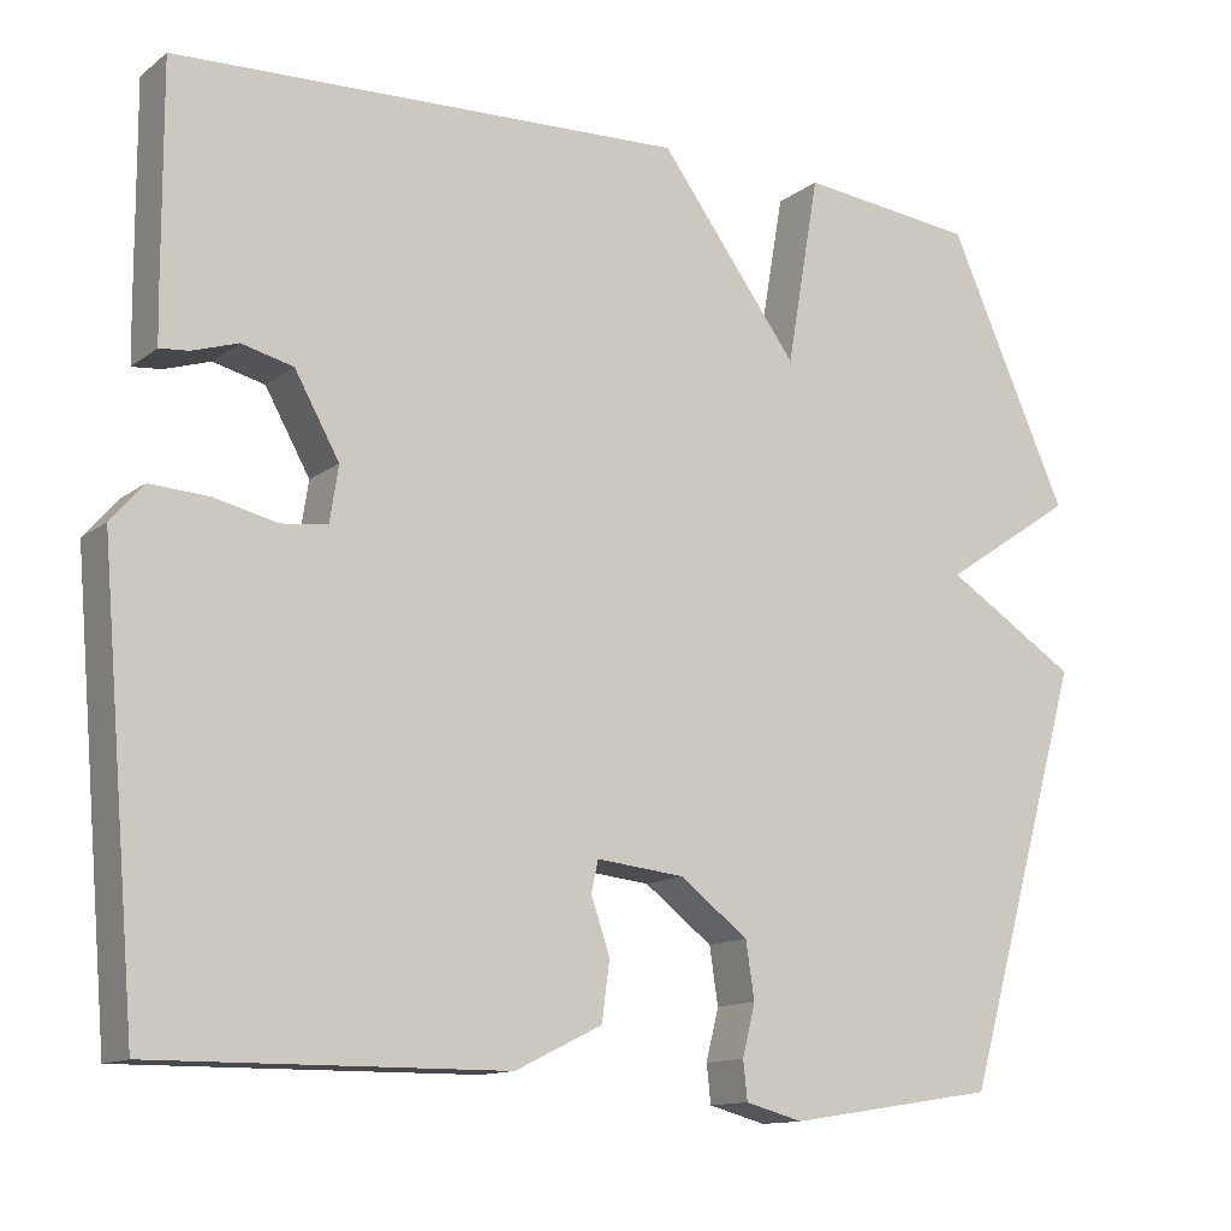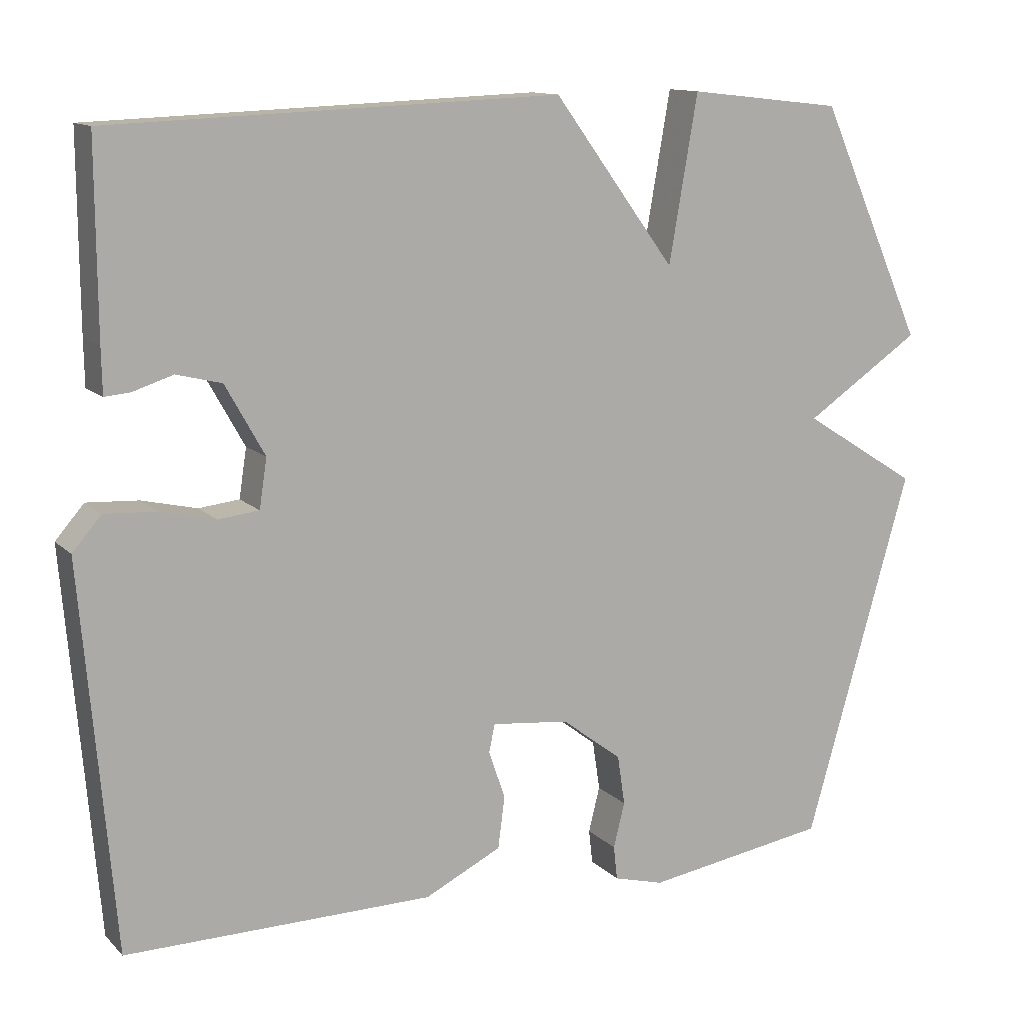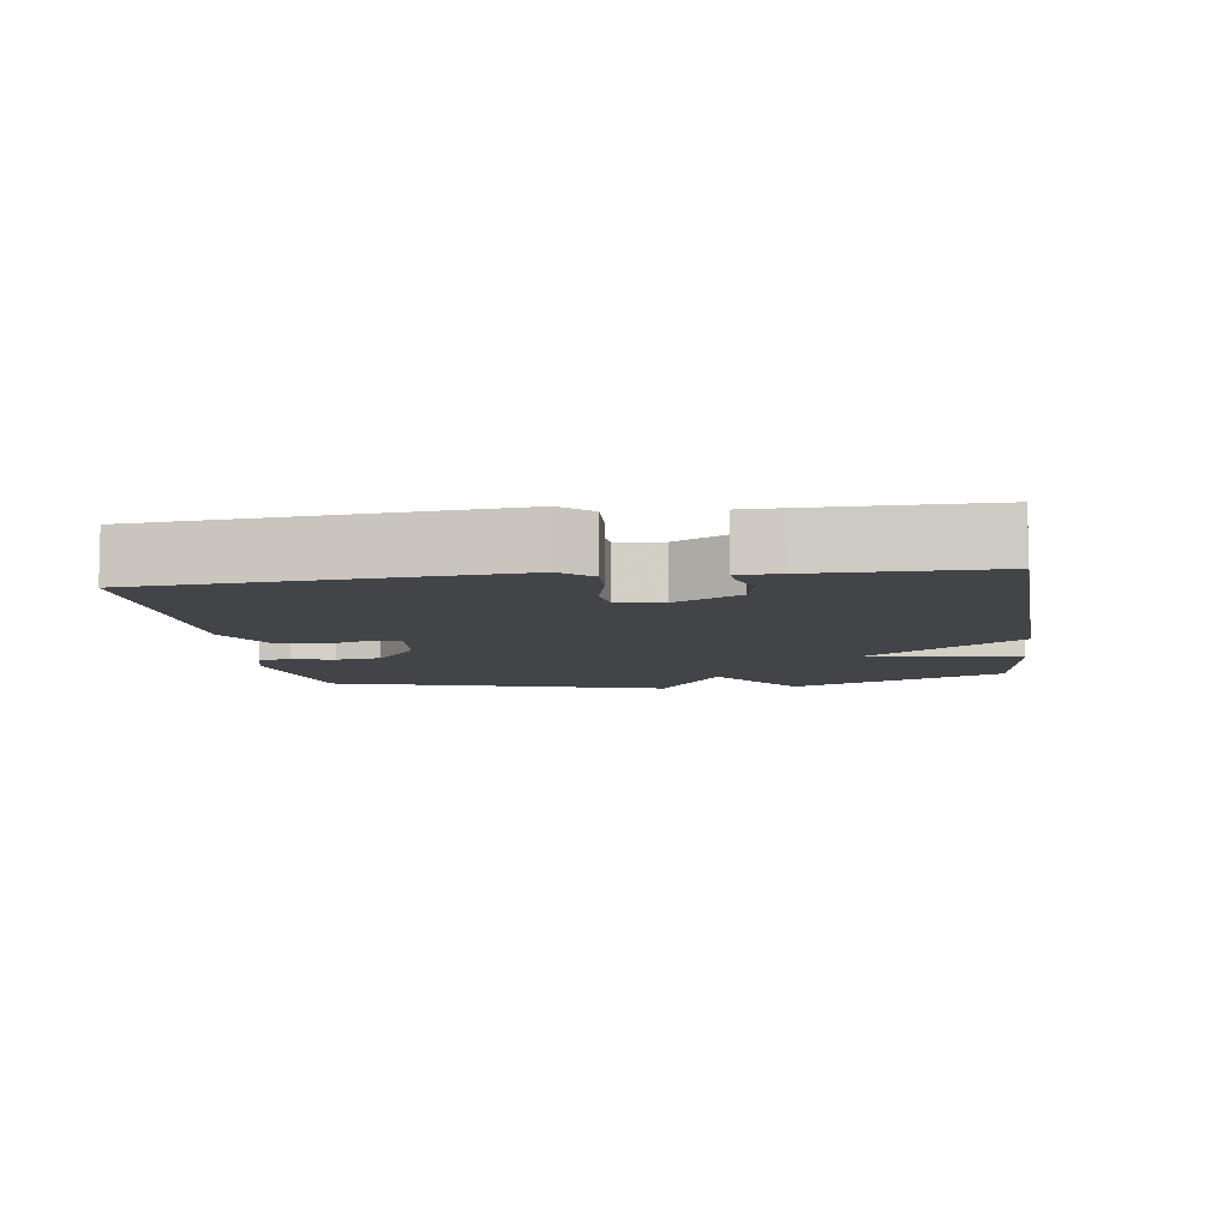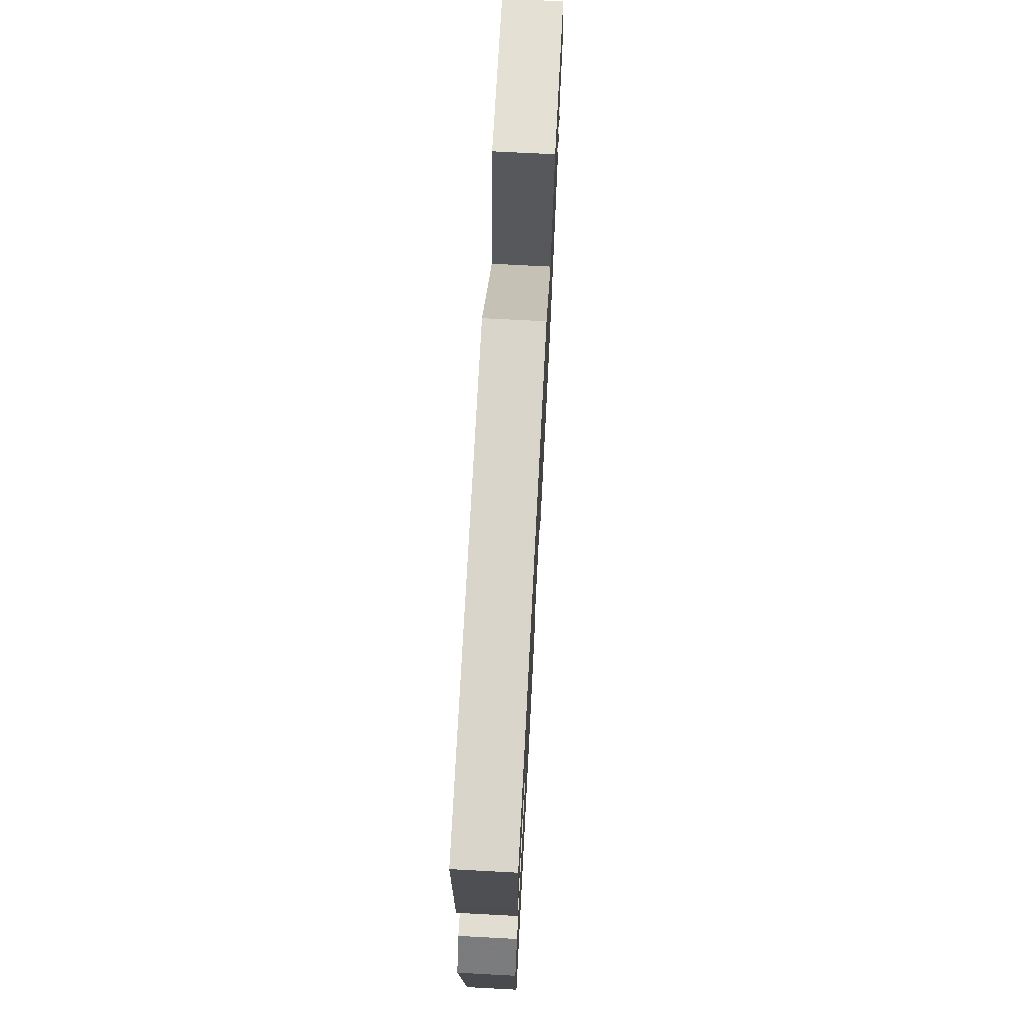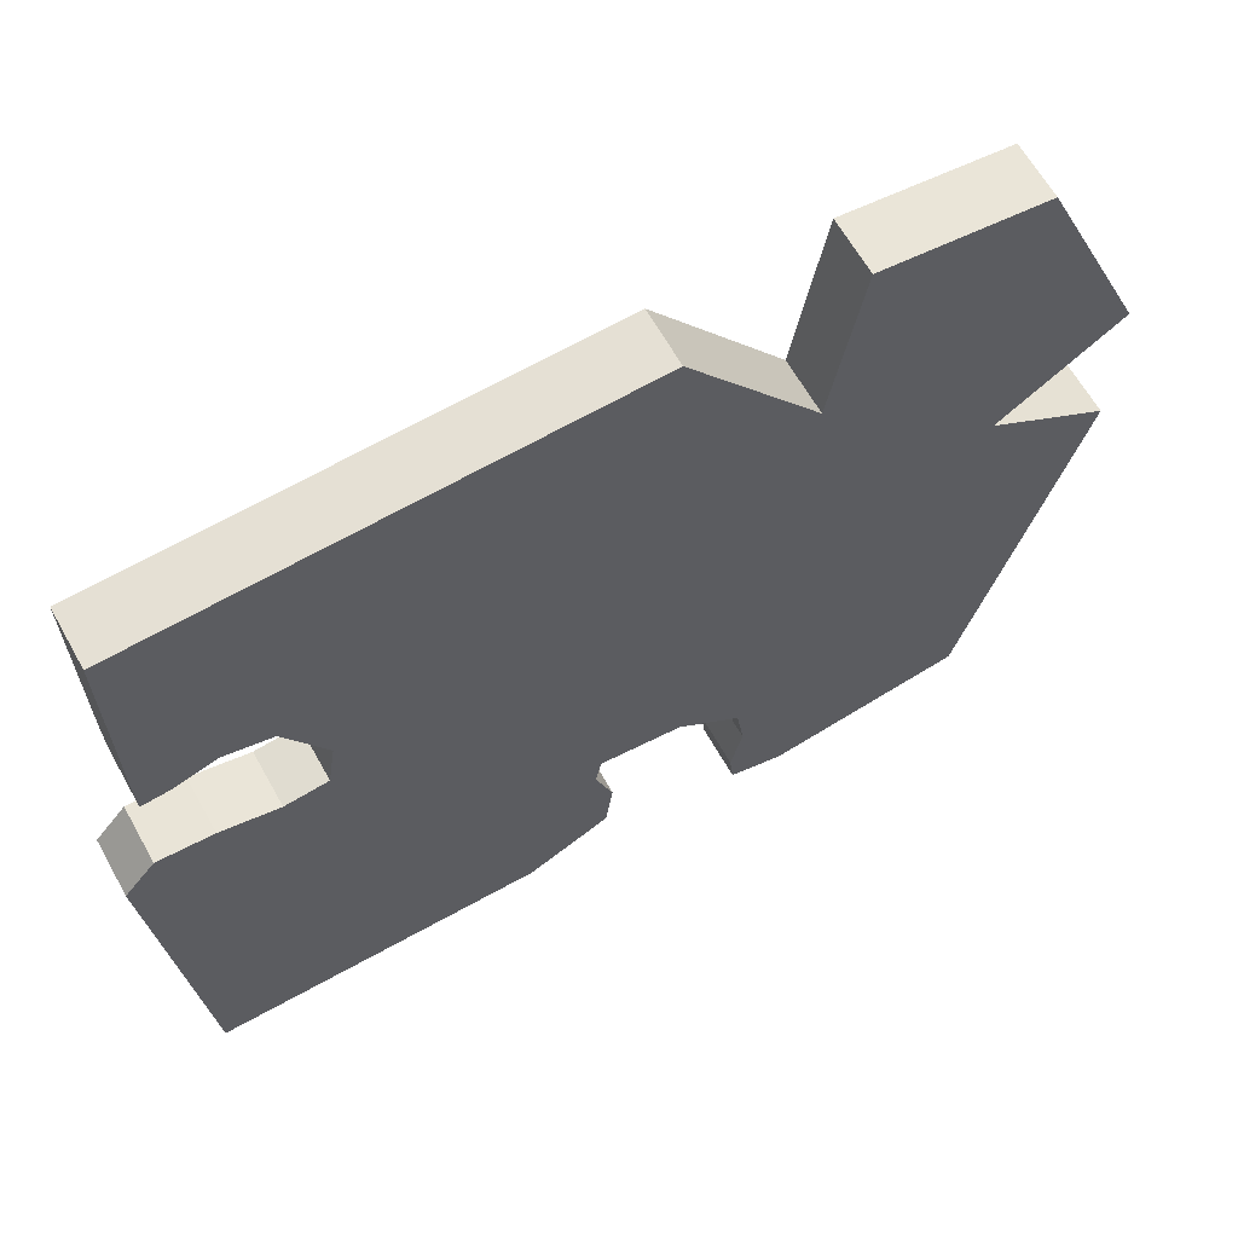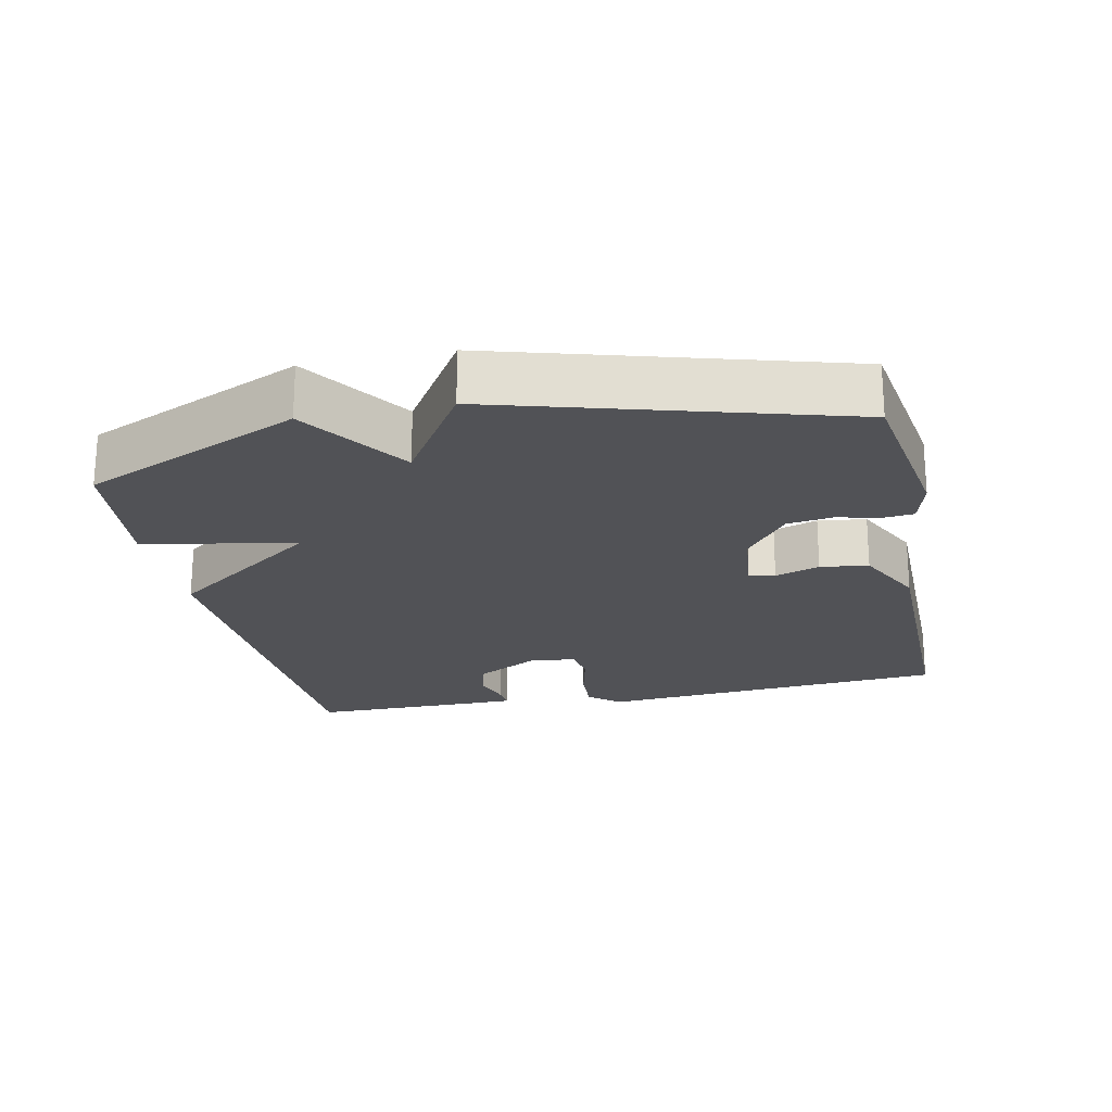
<metadata>
{"format":"obj","ext":"obj","renderer":"f3d","projection":"perspective","resolution":1024,"background":"white","views":[{"elev":-12.7,"azim":-31.4,"up":"+Z"},{"elev":12.5,"azim":-26.6,"up":"+Z"},{"elev":-7.7,"azim":-82.2,"up":"+Y"},{"elev":72.0,"azim":-87.0,"up":"+Z"},{"elev":63.8,"azim":-29.3,"up":"+Z"},{"elev":-21.3,"azim":101.8,"up":"+Y"}]}
</metadata>
<code>
v 0.5 0.07 -0.5
v 0.256 0.07 -0.538
v 0.189 0.07 -0.52
v 0.184 0.07 -0.475
v 0.199 0.07 -0.415
v 0.189 0.07 -0.349
v 0.109 0.07 -0.288
v 0.006 0.07 -0.277
v -0.002 0.07 -0.314
v 0.02 0.07 -0.378
v 0.011 0.07 -0.447
v -0.091 0.07 -0.497
v -0.5 0.07 -0.5
v -0.543 0.07 0.008
v -0.505 0.07 0.052
v -0.436 0.07 0.048
v -0.363 0.07 0.031
v -0.309 0.07 0.037
v -0.299 0.07 0.102
v -0.351 0.07 0.195
v -0.411 0.07 0.21
v -0.464 0.07 0.193
v -0.498 0.07 0.19
v -0.499 0.07 0.25
v -0.5 0.07 0.5
v 0.095 0.07 0.523
v 0.257 0.07 0.303
v 0.295 0.07 0.523
v 0.5 0.07 0.5
v 0.64 0.07 0.188
v 0.486 0.07 0.085
v 0.64 0.07 -0.012
v 0.5 0 -0.5
v 0.256 0 -0.538
v 0.189 0 -0.52
v 0.184 0 -0.475
v 0.199 0 -0.415
v 0.189 0 -0.349
v 0.109 0 -0.288
v 0.006 0 -0.277
v -0.002 0 -0.314
v 0.02 0 -0.378
v 0.011 0 -0.447
v -0.091 0 -0.497
v -0.5 0 -0.5
v -0.543 0 0.008
v -0.505 0 0.052
v -0.436 0 0.048
v -0.363 0 0.031
v -0.309 0 0.037
v -0.299 0 0.102
v -0.351 0 0.195
v -0.411 0 0.21
v -0.464 0 0.193
v -0.498 0 0.19
v -0.499 0 0.25
v -0.5 0 0.5
v 0.095 0 0.523
v 0.257 0 0.303
v 0.295 0 0.523
v 0.5 0 0.5
v 0.64 0 0.188
v 0.486 0 0.085
v 0.64 0 -0.012
f 3 4 5
f 2 3 5
f 1 2 5
f 32 1 5
f 31 32 5
f 29 30 31
f 28 29 31
f 27 28 31
f 27 31 5 6
f 26 27 6 7
f 24 25 26
f 23 24 26
f 22 23 26
f 21 22 26
f 20 21 26
f 26 7 8
f 20 26 8
f 19 20 8
f 18 19 8 9
f 12 13 14
f 11 12 14
f 10 11 14
f 9 10 14
f 18 9 14
f 17 18 14
f 14 15 16 17
f 37 36 35
f 37 35 34
f 37 34 33
f 37 33 64
f 37 64 63
f 63 62 61
f 63 61 60
f 63 60 59
f 38 37 63 59
f 39 38 59 58
f 58 57 56
f 58 56 55
f 58 55 54
f 58 54 53
f 58 53 52
f 40 39 58
f 40 58 52
f 40 52 51
f 41 40 51 50
f 46 45 44
f 46 44 43
f 46 43 42
f 46 42 41
f 46 41 50
f 46 50 49
f 49 48 47 46
f 1 33 34 2
f 2 34 35 3
f 3 35 36 4
f 4 36 37 5
f 5 37 38 6
f 6 38 39 7
f 7 39 40 8
f 8 40 41 9
f 9 41 42 10
f 10 42 43 11
f 11 43 44 12
f 12 44 45 13
f 13 45 46 14
f 14 46 47 15
f 15 47 48 16
f 16 48 49 17
f 17 49 50 18
f 18 50 51 19
f 19 51 52 20
f 20 52 53 21
f 21 53 54 22
f 22 54 55 23
f 23 55 56 24
f 24 56 57 25
f 25 57 58 26
f 26 58 59 27
f 27 59 60 28
f 28 60 61 29
f 29 61 62 30
f 30 62 63 31
f 31 63 64 32
f 32 64 33 1

</code>
